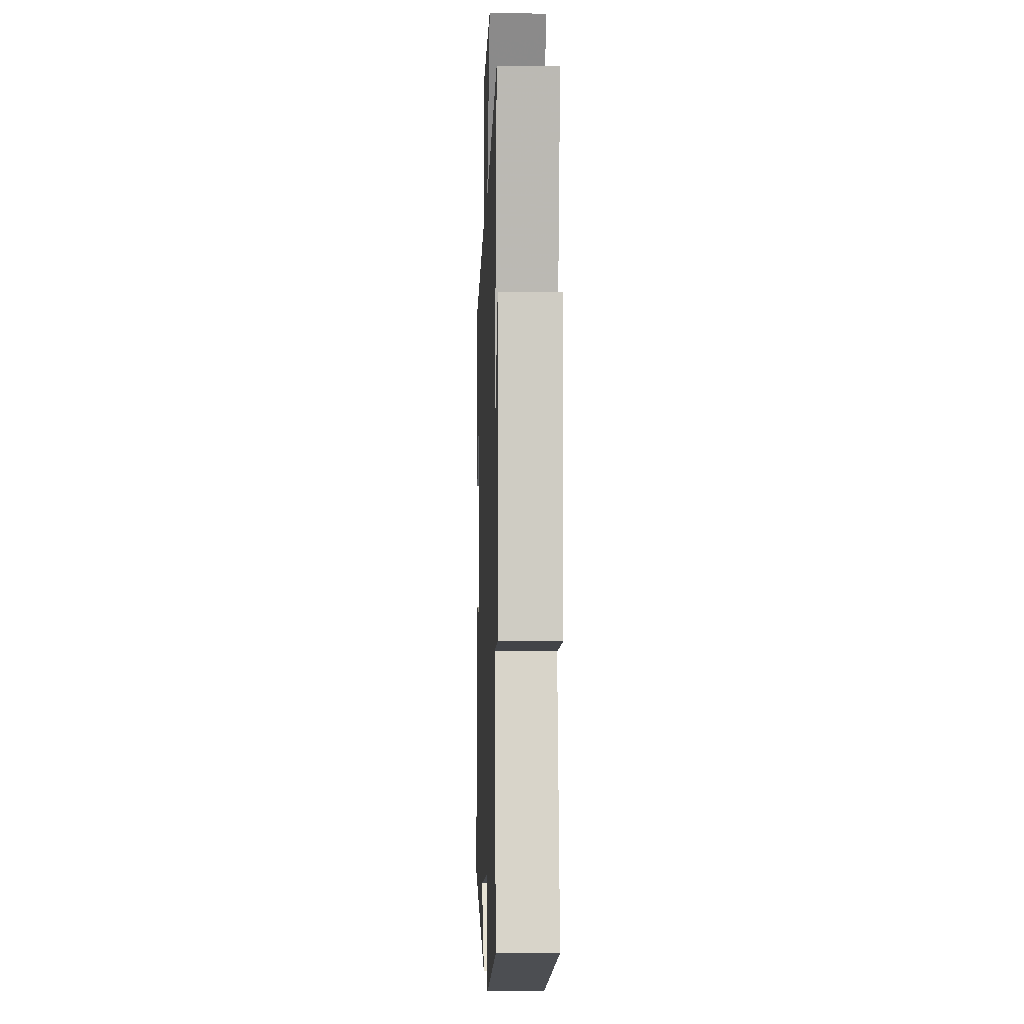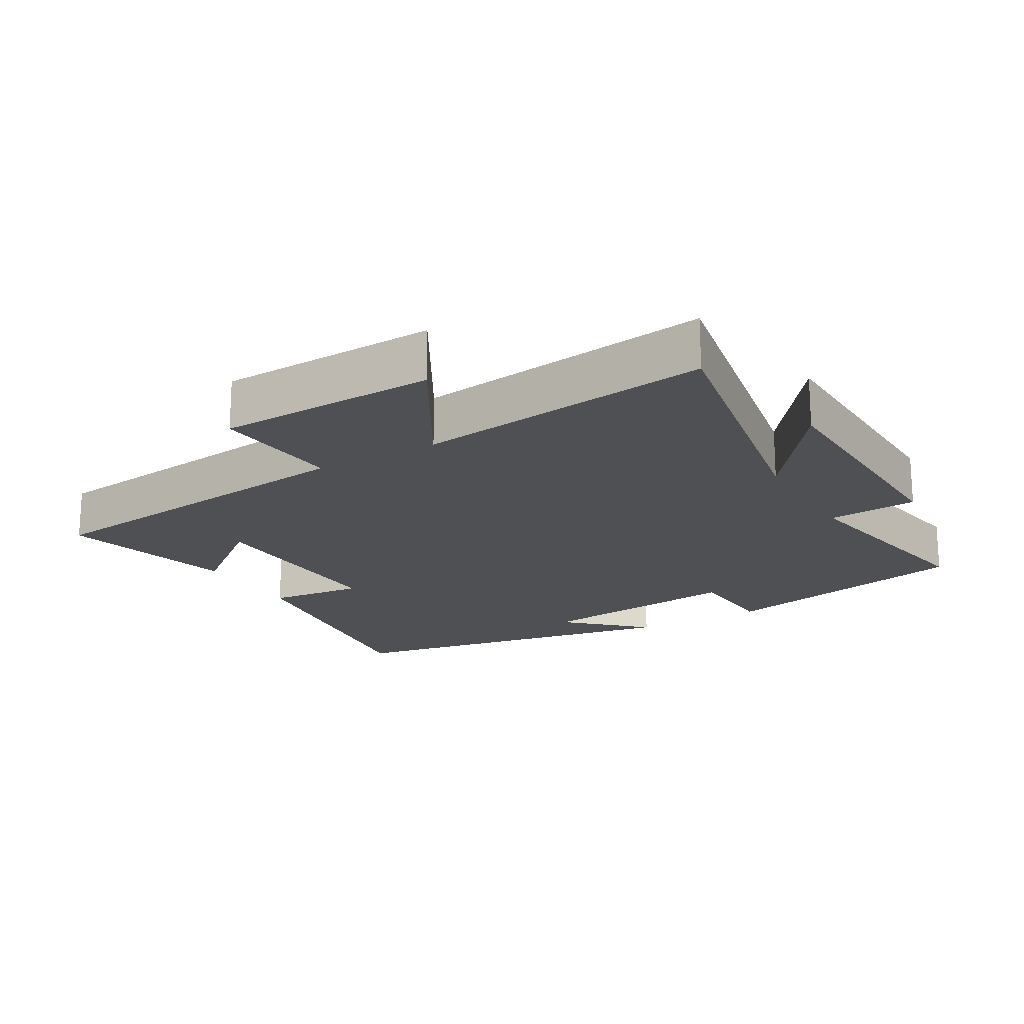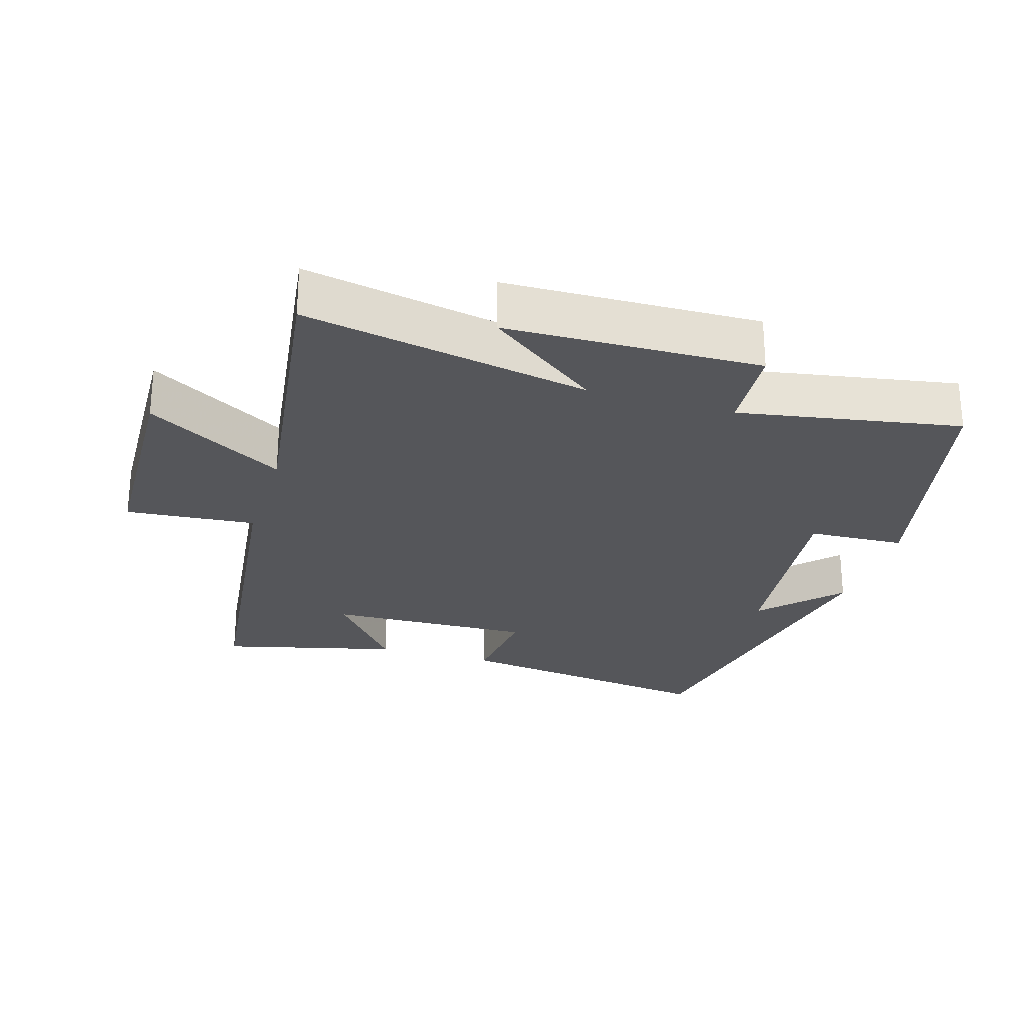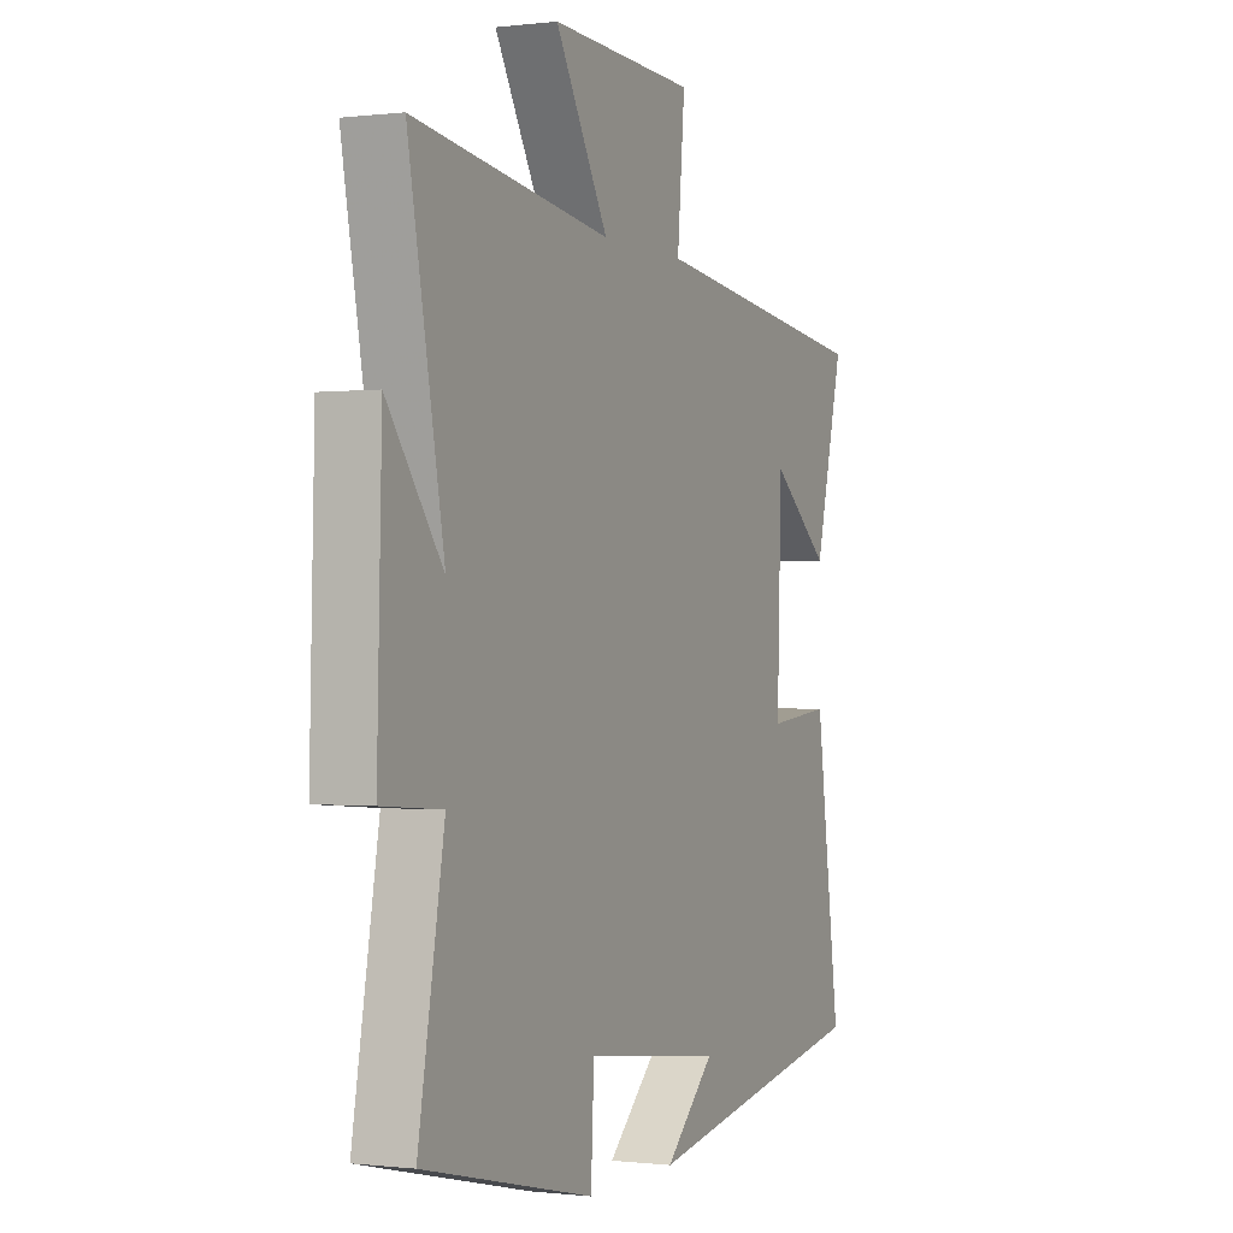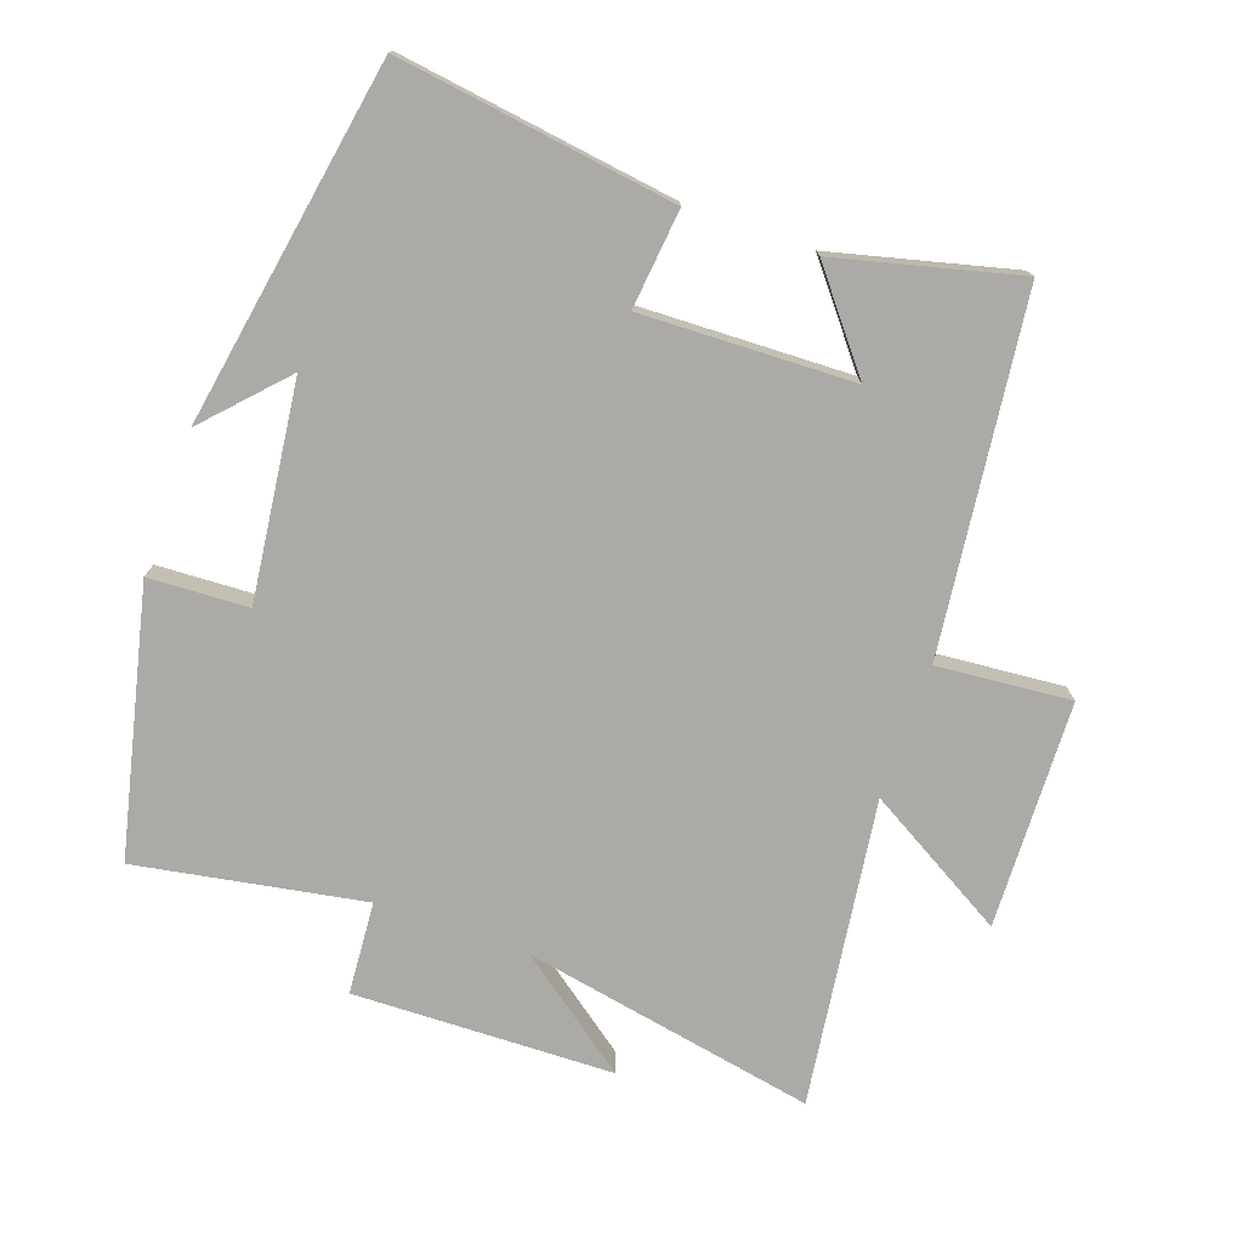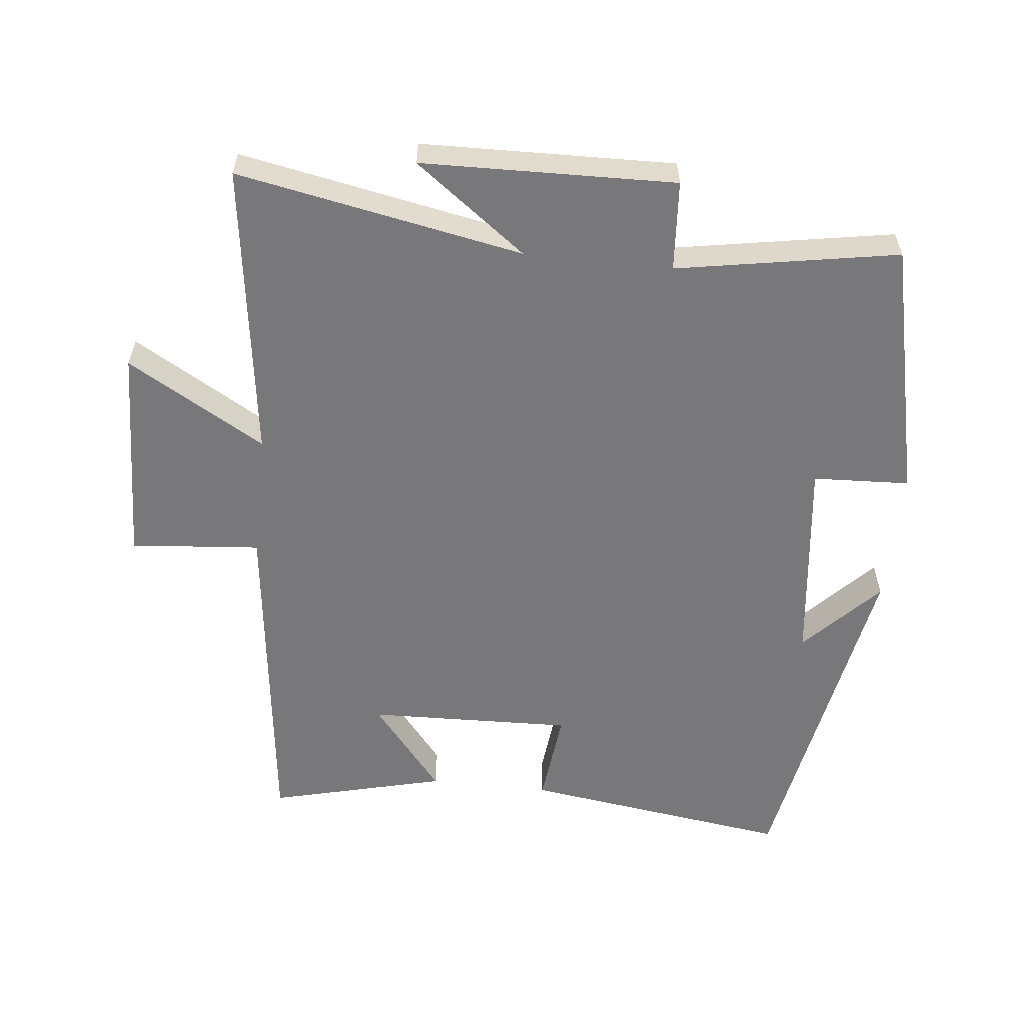
<metadata>
{"format":"obj","ext":"obj","renderer":"f3d","projection":"perspective","resolution":1024,"background":"white","views":[{"elev":-3.6,"azim":88.1,"up":"+Z"},{"elev":-18.8,"azim":30.2,"up":"+Y"},{"elev":-26.0,"azim":73.0,"up":"+Y"},{"elev":-0.5,"azim":114.4,"up":"+Z"},{"elev":-75.7,"azim":-109.5,"up":"+Y"},{"elev":-57.5,"azim":83.8,"up":"+Y"}]}
</metadata>
<code>
v 0.58 0.07 0.561
v 0.5 0.07 0.137
v 0.624 0.07 0.303
v 0.634 0.07 -0.073
v 0.5 0.07 -0.083
v 0.558 0.07 -0.411
v 0.175 0.07 -0.5
v 0.168 0.07 -0.356
v -0.144 0.07 -0.394
v -0.031 0.07 -0.5
v -0.556 0.07 -0.409
v -0.5 0.07 -0.008
v -0.357 0.07 -0.023
v -0.367 0.07 0.283
v -0.5 0.07 0.176
v -0.566 0.07 0.438
v -0.054 0.07 0.5
v -0.071 0.07 0.693
v 0.257 0.07 0.705
v 0.138 0.07 0.5
v 0.58 0 0.561
v 0.5 0 0.137
v 0.624 0 0.303
v 0.634 0 -0.073
v 0.5 0 -0.083
v 0.558 0 -0.411
v 0.175 0 -0.5
v 0.168 0 -0.356
v -0.144 0 -0.394
v -0.031 0 -0.5
v -0.556 0 -0.409
v -0.5 0 -0.008
v -0.357 0 -0.023
v -0.367 0 0.283
v -0.5 0 0.176
v -0.566 0 0.438
v -0.054 0 0.5
v -0.071 0 0.693
v 0.257 0 0.705
v 0.138 0 0.5
f 17 18 19 20
f 16 17 20
f 14 15 16
f 14 16 20
f 13 14 20 1
f 11 12 13
f 9 10 11
f 8 9 11 13
f 5 6 7 8
f 5 8 13
f 2 3 4 5
f 2 5 13
f 1 2 13
f 40 39 38 37
f 40 37 36
f 36 35 34
f 40 36 34
f 21 40 34 33
f 33 32 31
f 31 30 29
f 33 31 29 28
f 28 27 26 25
f 33 28 25
f 25 24 23 22
f 33 25 22
f 33 22 21
f 1 21 22 2
f 2 22 23 3
f 3 23 24 4
f 4 24 25 5
f 5 25 26 6
f 6 26 27 7
f 7 27 28 8
f 8 28 29 9
f 9 29 30 10
f 10 30 31 11
f 11 31 32 12
f 12 32 33 13
f 13 33 34 14
f 14 34 35 15
f 15 35 36 16
f 16 36 37 17
f 17 37 38 18
f 18 38 39 19
f 19 39 40 20
f 20 40 21 1

</code>
